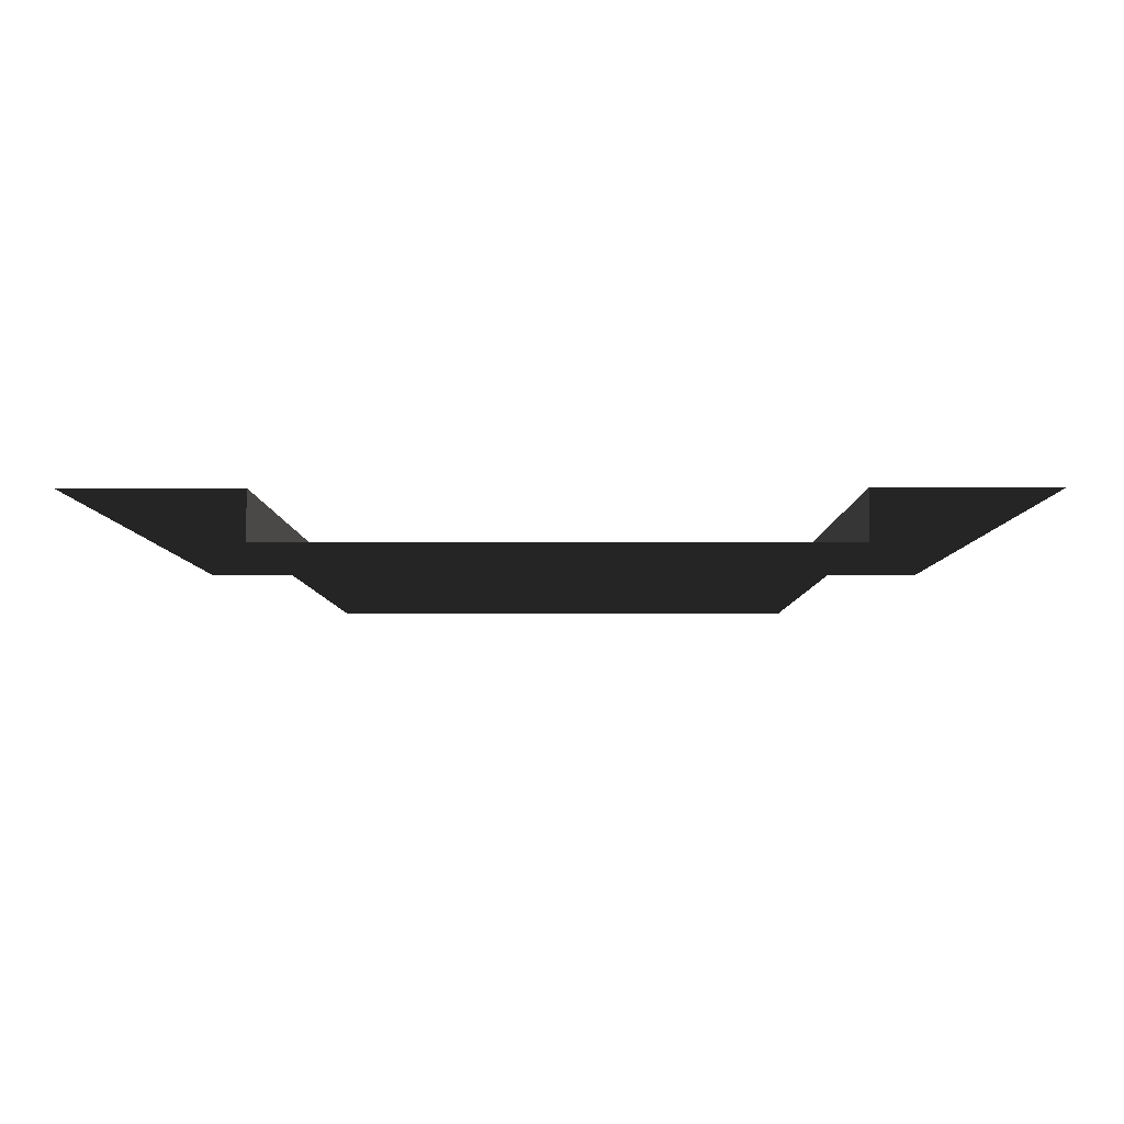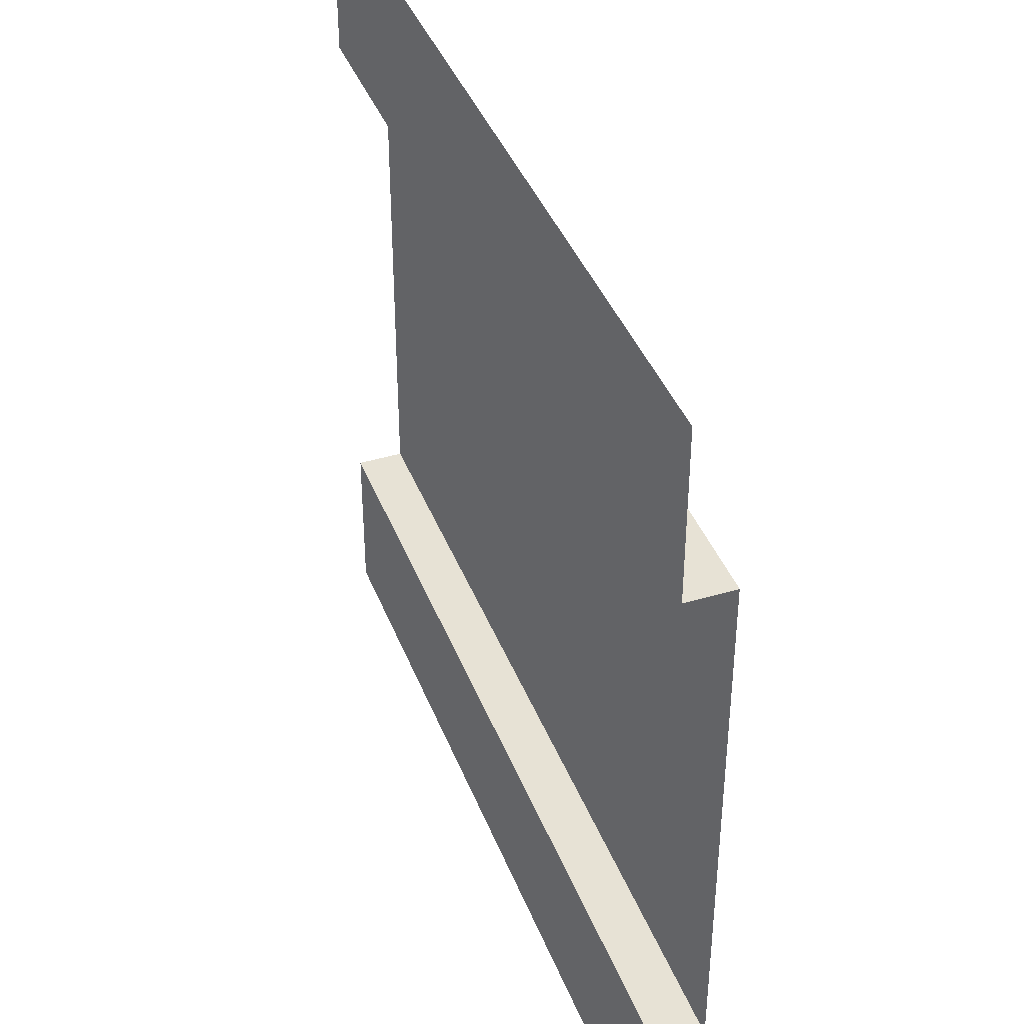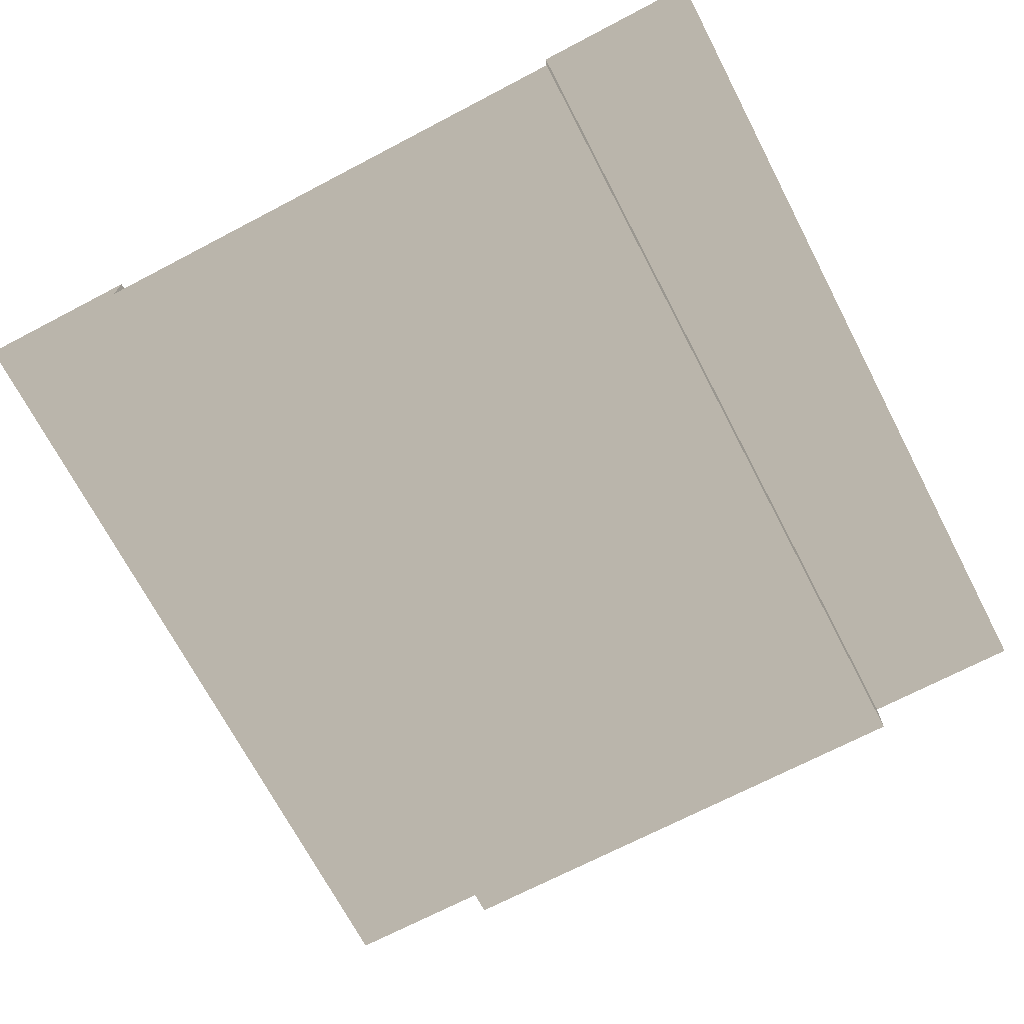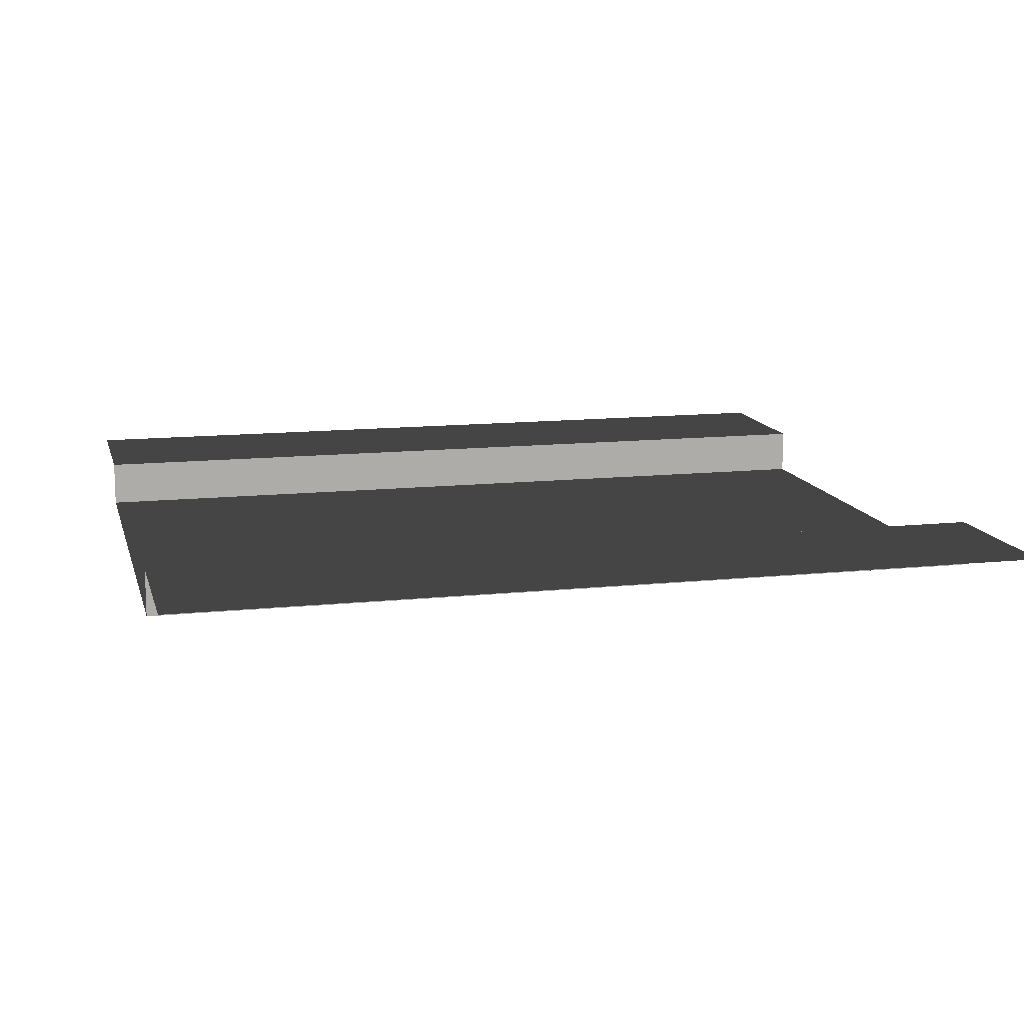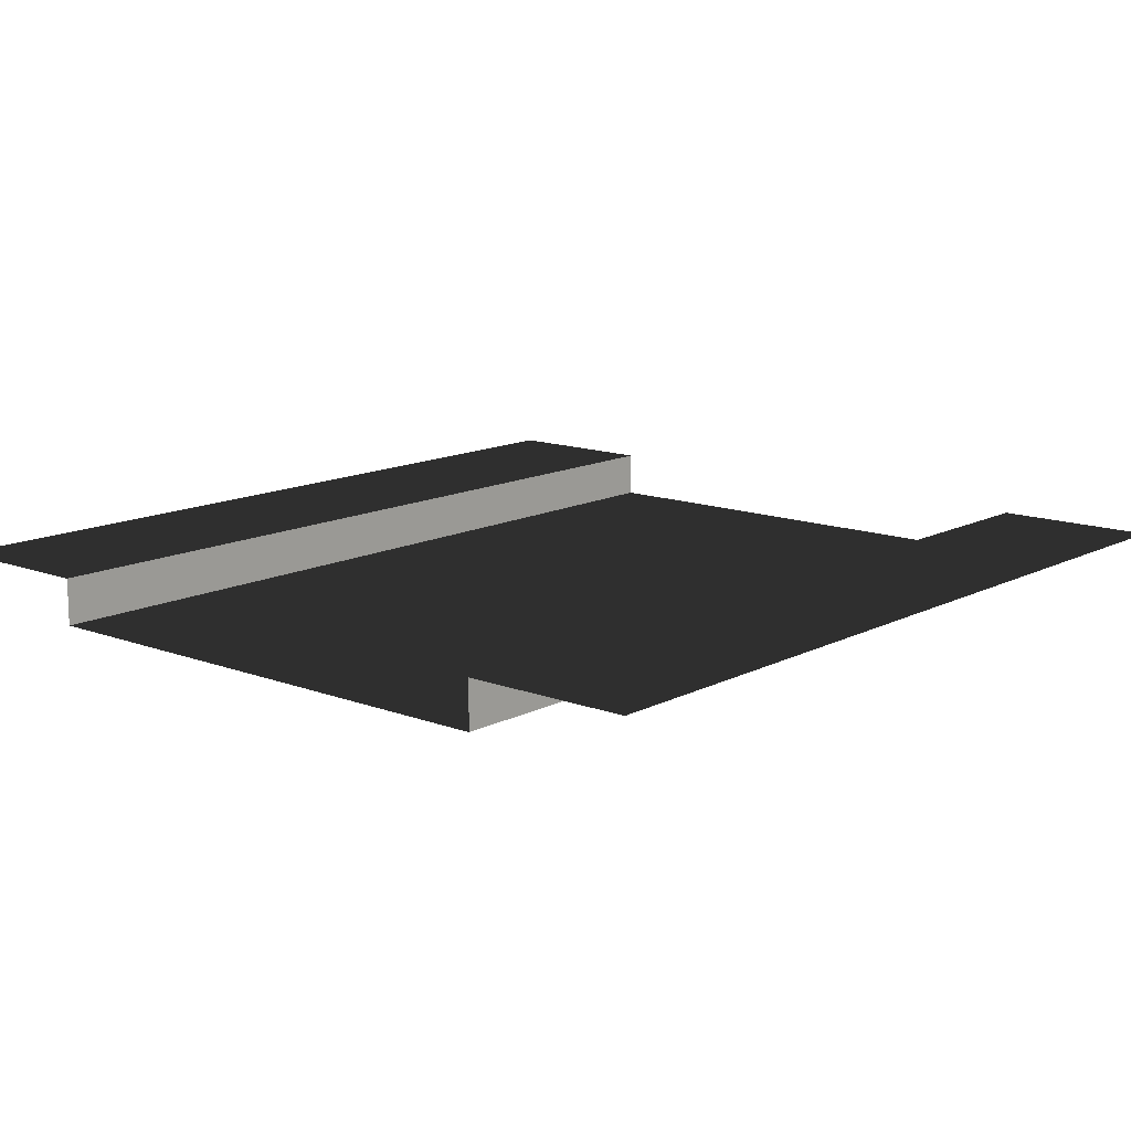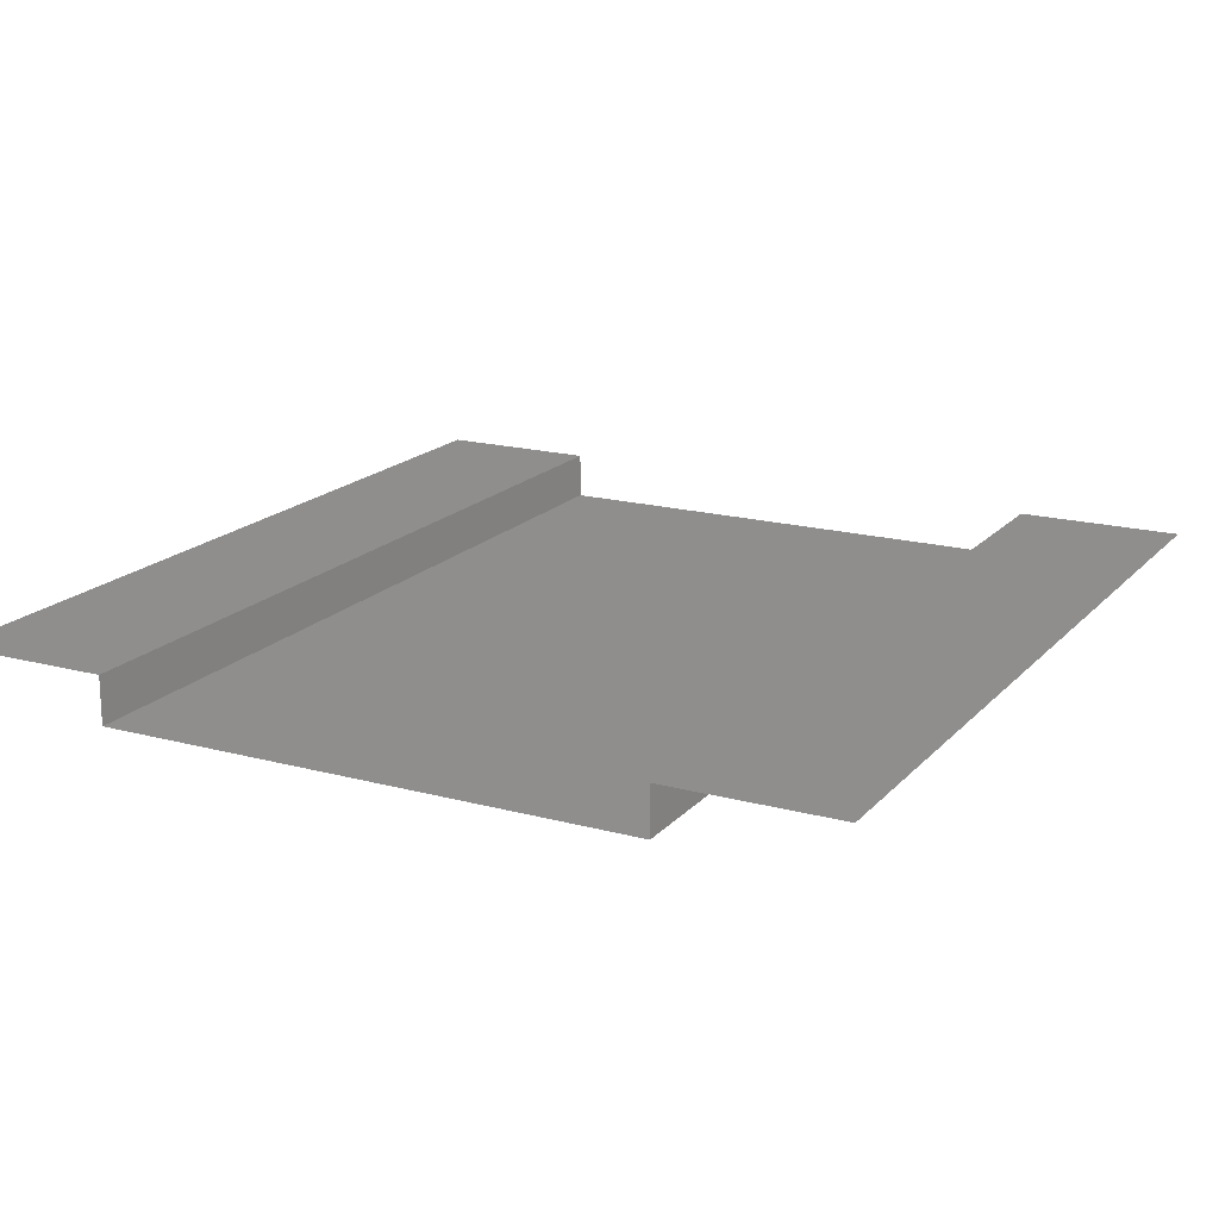
<metadata>
{"format":"obj","ext":"obj","renderer":"f3d","projection":"perspective","resolution":1024,"background":"white","views":[{"elev":-5.3,"azim":90.3,"up":"+Z"},{"elev":40.5,"azim":69.9,"up":"+Y"},{"elev":-70.4,"azim":-62.4,"up":"+Z"},{"elev":12.7,"azim":166.2,"up":"+Z"},{"elev":13.2,"azim":-49.3,"up":"+Z"},{"elev":17.8,"azim":117.9,"up":"+Z"}]}
</metadata>
<code>
v 1.482e-13 -2.384e-07 1.113e-06
v 1.482e-13 0.9559 1.113e-06
v 5 0.9559 -2.096e-06
v 5 -2.384e-07 -2.096e-06
v 1.482e-13 4.027 1.113e-06
v 1.482e-13 5 1.113e-06
v 5 5 -2.096e-06
v 5 4.027 -2.096e-06
v 1.482e-13 0.9559 1.113e-06
v -3.621e-08 0.9559 -0.272
v 5 0.9559 -0.272
v 5 0.9559 -2.096e-06
v -3.621e-08 4.027 -0.272
v 1.482e-13 4.027 1.113e-06
v 5 4.027 -2.096e-06
v 5 4.027 -0.272
v -3.621e-08 0.9559 -0.272
v -3.621e-08 4.027 -0.272
v 5 4.027 -0.272
v 5 0.9559 -0.272
g SD_Env_Wall_71_2994_3
f 1 3 2
f 1 4 3
f 5 7 6
f 5 8 7
f 9 11 10
f 9 12 11
f 13 15 14
f 13 16 15
f 17 19 18
f 17 20 19

</code>
